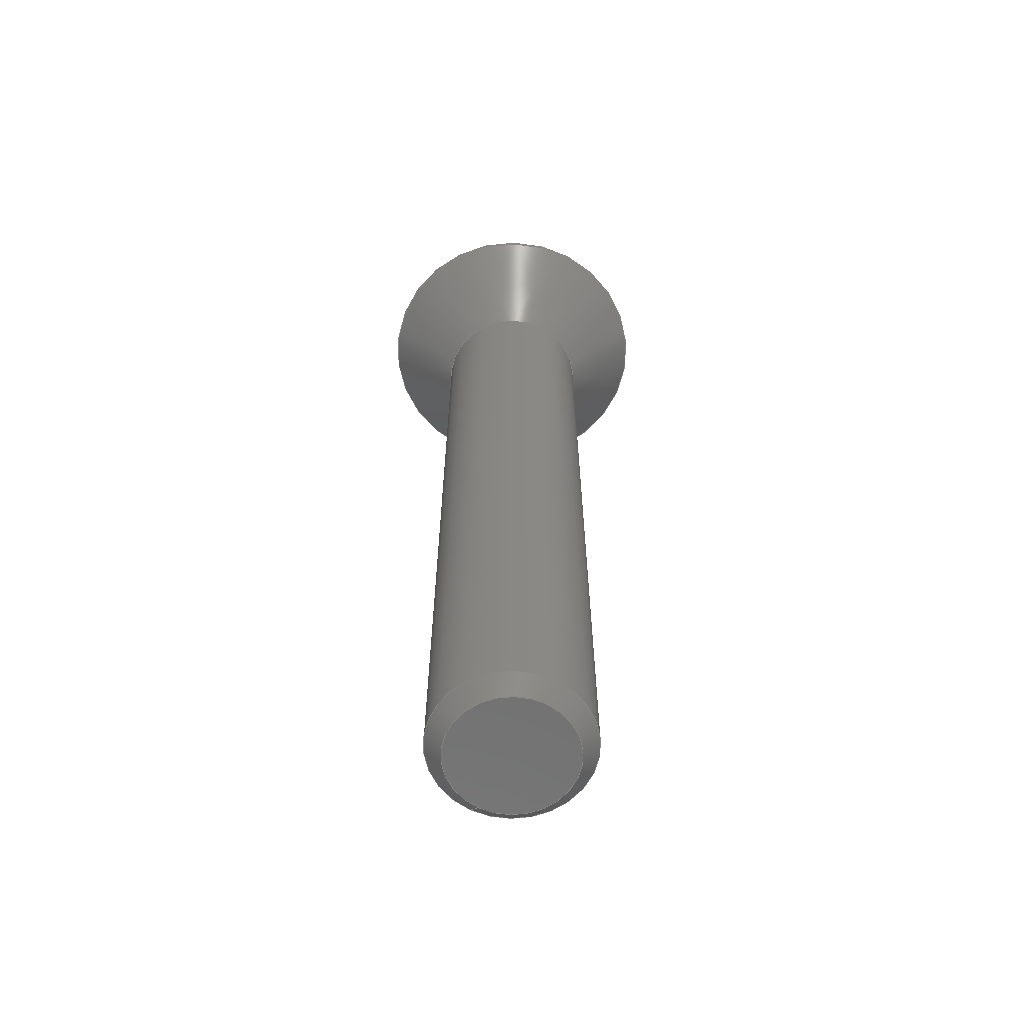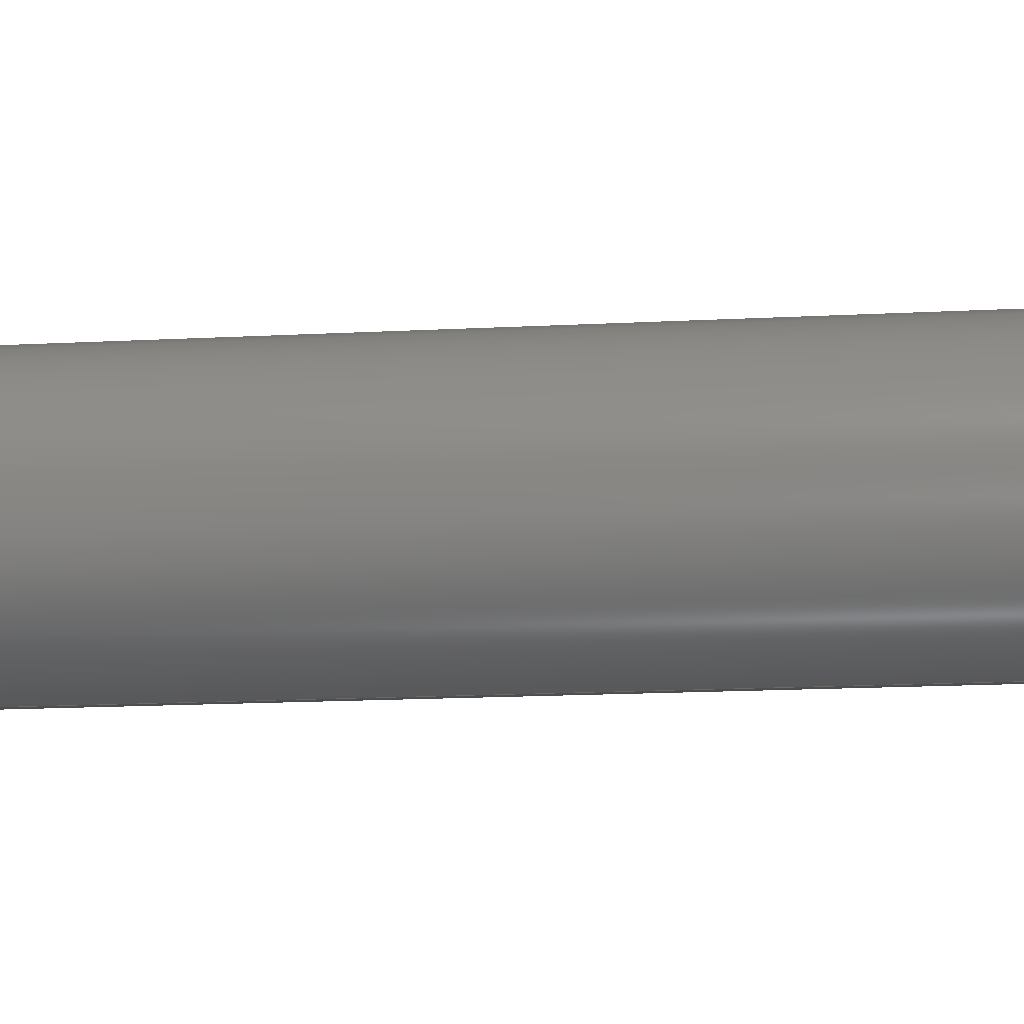
<metadata>
{"format":"step","ext":"stp","renderer":"f3d","projection":"perspective","resolution":1024,"background":"white","views":[{"elev":-62.9,"azim":-28.7,"up":"+Y"},{"elev":-12.5,"azim":-82.0,"up":"+Z"}]}
</metadata>
<code>
ISO-10303-21;
DATA;
#1 = DESIGN_CONTEXT( '', #24, 'design' );
#2 = APPLICATION_PROTOCOL_DEFINITION( 'international standard', 'config_control_design', 1994, #24 );
#3 = PRODUCT_CATEGORY_RELATIONSHIP( 'NONE', 'NONE', #25, #26 );
#4 = DATE_AND_TIME( #27, #28 );
#5 = DATE_TIME_ROLE( 'creation_date' );
#6 = DATE_TIME_ROLE( 'classification_date' );
#7 = PERSON_AND_ORGANIZATION_ROLE( 'creator' );
#8 = PERSON_AND_ORGANIZATION_ROLE( 'design_supplier' );
#9 = PERSON_AND_ORGANIZATION_ROLE( 'classification_officer' );
#10 = PERSON_AND_ORGANIZATION_ROLE( 'design_owner' );
#11 = APPROVAL_PERSON_ORGANIZATION( #29, #30, #31 );
#12 = APPROVAL_DATE_TIME( #4, #30 );
#13 = CC_DESIGN_APPROVAL( #30, ( #32, #33, #34 ) );
#14 = CC_DESIGN_DATE_AND_TIME_ASSIGNMENT( #4, #5, ( #34 ) );
#15 = CC_DESIGN_DATE_AND_TIME_ASSIGNMENT( #4, #6, ( #32 ) );
#16 = CC_DESIGN_PERSON_AND_ORGANIZATION_ASSIGNMENT( #29, #10, ( #35 ) );
#17 = CC_DESIGN_PERSON_AND_ORGANIZATION_ASSIGNMENT( #29, #7, ( #34 ) );
#18 = CC_DESIGN_PERSON_AND_ORGANIZATION_ASSIGNMENT( #29, #7, ( #33 ) );
#19 = CC_DESIGN_PERSON_AND_ORGANIZATION_ASSIGNMENT( #29, #8, ( #33 ) );
#20 = CC_DESIGN_SECURITY_CLASSIFICATION( #32, ( #33 ) );
#21 = CC_DESIGN_PERSON_AND_ORGANIZATION_ASSIGNMENT( #29, #9, ( #32 ) );
#22 = SHAPE_DEFINITION_REPRESENTATION( #36, #37 );
#23 =  ( GEOMETRIC_REPRESENTATION_CONTEXT( 3 )GLOBAL_UNCERTAINTY_ASSIGNED_CONTEXT( ( #38 ) )GLOBAL_UNIT_ASSIGNED_CONTEXT( ( #39, #40, #41 ) )REPRESENTATION_CONTEXT( 'NONE', 'WORKSPACE' ) );
#24 = APPLICATION_CONTEXT( 'configuration controlled 3D designs of mechanical parts and assemblies' );
#25 = PRODUCT_CATEGORY( 'part', 'NONE' );
#26 = PRODUCT_RELATED_PRODUCT_CATEGORY( 'detail', ' ', ( #35 ) );
#27 = CALENDAR_DATE( 2024, 19, 8 );
#28 = LOCAL_TIME( 13, 14, 14, #42 );
#29 = PERSON_AND_ORGANIZATION( #43, #44 );
#30 = APPROVAL( #45, 'SOLID MODEL' );
#31 = APPROVAL_ROLE( 'APPROVED' );
#32 = SECURITY_CLASSIFICATION( '', '', #46 );
#33 = PRODUCT_DEFINITION_FORMATION_WITH_SPECIFIED_SOURCE( ' ', 'NONE', #35, .NOT_KNOWN. );
#34 = PRODUCT_DEFINITION( 'NONE', 'NONE', #33, #1 );
#35 = PRODUCT( '_SCF-M3-L18', '_SCF-M3-L18', 'PART-_SCF-M3-L18-DESC', ( #47 ) );
#36 = PRODUCT_DEFINITION_SHAPE( 'NONE', 'NONE', #34 );
#37 = ADVANCED_BREP_SHAPE_REPRESENTATION( '_SCF-M3-L18', ( #48, #49 ), #23 );
#38 = UNCERTAINTY_MEASURE_WITH_UNIT( LENGTH_MEASURE( 0.001 ), #39, '', '' );
#39 =  ( CONVERSION_BASED_UNIT( 'MILLIMETRE', #50 )LENGTH_UNIT(  )NAMED_UNIT( #51 ) );
#40 =  ( NAMED_UNIT( #52 )PLANE_ANGLE_UNIT(  )SI_UNIT( $, .RADIAN. ) );
#41 =  ( NAMED_UNIT( #52 )SI_UNIT( $, .STERADIAN. )SOLID_ANGLE_UNIT(  ) );
#42 = COORDINATED_UNIVERSAL_TIME_OFFSET( 8, 0, .AHEAD. );
#43 = PERSON( '', 'UNSPECIFIED', $, $, $, $ );
#44 = ORGANIZATION( 'UNSPECIFIED', 'UNSPECIFIED', 'UNSPECIFIED' );
#45 = APPROVAL_STATUS( 'approved' );
#46 = SECURITY_CLASSIFICATION_LEVEL( 'unclassified' );
#47 = MECHANICAL_CONTEXT( '', #24, 'mechanical' );
#48 = MANIFOLD_SOLID_BREP( '_SCF-M3-L18', #53 );
#49 = AXIS2_PLACEMENT_3D( '', #54, #55, #56 );
#50 = LENGTH_MEASURE_WITH_UNIT( LENGTH_MEASURE( 1 ), #57 );
#51 = DIMENSIONAL_EXPONENTS( 1, 0, 0, 0, 0, 0, 0 );
#52 = DIMENSIONAL_EXPONENTS( 0, 0, 0, 0, 0, 0, 0 );
#53 = CLOSED_SHELL( '', ( #58, #59, #60, #61, #62, #63, #64, #65, #66, #67, #68, #69, #70 ) );
#54 = CARTESIAN_POINT( '', ( 0, 0, 0 ) );
#55 = DIRECTION( '', ( 0, 0, 1 ) );
#56 = DIRECTION( '', ( 1, 0, 0 ) );
#57 =  ( LENGTH_UNIT(  )NAMED_UNIT( #51 )SI_UNIT( .MILLI., .METRE. ) );
#58 = ADVANCED_FACE( '', ( #71, #72 ), #73, .T. );
#59 = ADVANCED_FACE( '', ( #74, #75 ), #76, .F. );
#60 = ADVANCED_FACE( '', ( #77 ), #78, .F. );
#61 = ADVANCED_FACE( '', ( #79 ), #80, .F. );
#62 = ADVANCED_FACE( '', ( #81 ), #82, .F. );
#63 = ADVANCED_FACE( '', ( #83, #84 ), #85, .T. );
#64 = ADVANCED_FACE( '', ( #86, #87 ), #88, .T. );
#65 = ADVANCED_FACE( '', ( #89, #90 ), #91, .T. );
#66 = ADVANCED_FACE( '', ( #92 ), #93, .F. );
#67 = ADVANCED_FACE( '', ( #94 ), #95, .F. );
#68 = ADVANCED_FACE( '', ( #96 ), #97, .F. );
#69 = ADVANCED_FACE( '', ( #98 ), #99, .F. );
#70 = ADVANCED_FACE( '', ( #100 ), #101, .T. );
#71 = FACE_OUTER_BOUND( '', #102, .T. );
#72 = FACE_OUTER_BOUND( '', #103, .T. );
#73 = CYLINDRICAL_SURFACE( '', #104, 2.915 );
#74 = FACE_OUTER_BOUND( '', #105, .T. );
#75 = FACE_BOUND( '', #106, .T. );
#76 = PLANE( '', #107 );
#77 = FACE_OUTER_BOUND( '', #108, .T. );
#78 = PLANE( '', #109 );
#79 = FACE_OUTER_BOUND( '', #110, .T. );
#80 = PLANE( '', #111 );
#81 = FACE_OUTER_BOUND( '', #112, .T. );
#82 = PLANE( '', #113 );
#83 = FACE_BOUND( '', #114, .T. );
#84 = FACE_OUTER_BOUND( '', #115, .T. );
#85 = CONICAL_SURFACE( '', #116, 1.5, 0.7854 );
#86 = FACE_OUTER_BOUND( '', #117, .T. );
#87 = FACE_OUTER_BOUND( '', #118, .T. );
#88 = CYLINDRICAL_SURFACE( '', #119, 1.5 );
#89 = FACE_BOUND( '', #120, .T. );
#90 = FACE_OUTER_BOUND( '', #121, .T. );
#91 = CONICAL_SURFACE( '', #122, 2.915, 0.723 );
#92 = FACE_OUTER_BOUND( '', #123, .T. );
#93 = PLANE( '', #124 );
#94 = FACE_OUTER_BOUND( '', #125, .T. );
#95 = PLANE( '', #126 );
#96 = FACE_OUTER_BOUND( '', #127, .T. );
#97 = PLANE( '', #128 );
#98 = FACE_OUTER_BOUND( '', #129, .T. );
#99 = PLANE( '', #130 );
#100 = FACE_OUTER_BOUND( '', #131, .T. );
#101 = PLANE( '', #132 );
#102 = EDGE_LOOP( '', ( #133 ) );
#103 = EDGE_LOOP( '', ( #134 ) );
#104 = AXIS2_PLACEMENT_3D( '', #135, #136, #137 );
#105 = EDGE_LOOP( '', ( #138 ) );
#106 = EDGE_LOOP( '', ( #139, #140, #141, #142, #143, #144 ) );
#107 = AXIS2_PLACEMENT_3D( '', #145, #146, #147 );
#108 = EDGE_LOOP( '', ( #148, #149, #150, #151 ) );
#109 = AXIS2_PLACEMENT_3D( '', #152, #153, #154 );
#110 = EDGE_LOOP( '', ( #155, #156, #157, #158 ) );
#111 = AXIS2_PLACEMENT_3D( '', #159, #160, #161 );
#112 = EDGE_LOOP( '', ( #162 ) );
#113 = AXIS2_PLACEMENT_3D( '', #163, #164, #165 );
#114 = EDGE_LOOP( '', ( #166 ) );
#115 = EDGE_LOOP( '', ( #167 ) );
#116 = AXIS2_PLACEMENT_3D( '', #168, #169, #170 );
#117 = EDGE_LOOP( '', ( #171 ) );
#118 = EDGE_LOOP( '', ( #172 ) );
#119 = AXIS2_PLACEMENT_3D( '', #173, #174, #175 );
#120 = EDGE_LOOP( '', ( #176 ) );
#121 = EDGE_LOOP( '', ( #177 ) );
#122 = AXIS2_PLACEMENT_3D( '', #178, #179, #180 );
#123 = EDGE_LOOP( '', ( #181, #182, #183, #184 ) );
#124 = AXIS2_PLACEMENT_3D( '', #185, #186, #187 );
#125 = EDGE_LOOP( '', ( #188, #189, #190, #191 ) );
#126 = AXIS2_PLACEMENT_3D( '', #192, #193, #194 );
#127 = EDGE_LOOP( '', ( #195, #196, #197, #198 ) );
#128 = AXIS2_PLACEMENT_3D( '', #199, #200, #201 );
#129 = EDGE_LOOP( '', ( #202, #203, #204, #205 ) );
#130 = AXIS2_PLACEMENT_3D( '', #206, #207, #208 );
#131 = EDGE_LOOP( '', ( #209, #210, #211, #212, #213, #214 ) );
#132 = AXIS2_PLACEMENT_3D( '', #215, #216, #217 );
#133 = ORIENTED_EDGE( '', *, *, #218, .F. );
#134 = ORIENTED_EDGE( '', *, *, #219, .T. );
#135 = CARTESIAN_POINT( '', ( 0, 0, 0 ) );
#136 = DIRECTION( '', ( -0, 1, -1.974e-16 ) );
#137 = DIRECTION( '', ( 0, -1.974e-16, -1 ) );
#138 = ORIENTED_EDGE( '', *, *, #219, .F. );
#139 = ORIENTED_EDGE( '', *, *, #220, .F. );
#140 = ORIENTED_EDGE( '', *, *, #221, .F. );
#141 = ORIENTED_EDGE( '', *, *, #222, .F. );
#142 = ORIENTED_EDGE( '', *, *, #223, .F. );
#143 = ORIENTED_EDGE( '', *, *, #224, .F. );
#144 = ORIENTED_EDGE( '', *, *, #225, .F. );
#145 = CARTESIAN_POINT( '', ( 0, 18, -3.553e-15 ) );
#146 = DIRECTION( '', ( 0, -1, 1.974e-16 ) );
#147 = DIRECTION( '', ( 0, -1.974e-16, -1 ) );
#148 = ORIENTED_EDGE( '', *, *, #221, .T. );
#149 = ORIENTED_EDGE( '', *, *, #226, .F. );
#150 = ORIENTED_EDGE( '', *, *, #227, .F. );
#151 = ORIENTED_EDGE( '', *, *, #228, .T. );
#152 = CARTESIAN_POINT( '', ( -1, 16.8, -0.5774 ) );
#153 = DIRECTION( '', ( -1, 0, 0 ) );
#154 = DIRECTION( '', ( 0, 0, 1 ) );
#155 = ORIENTED_EDGE( '', *, *, #220, .T. );
#156 = ORIENTED_EDGE( '', *, *, #229, .F. );
#157 = ORIENTED_EDGE( '', *, *, #230, .F. );
#158 = ORIENTED_EDGE( '', *, *, #226, .T. );
#159 = CARTESIAN_POINT( '', ( -1, 16.8, 0.5774 ) );
#160 = DIRECTION( '', ( -0.5, 0, 0.866 ) );
#161 = DIRECTION( '', ( 0.866, 0, 0.5 ) );
#162 = ORIENTED_EDGE( '', *, *, #231, .T. );
#163 = CARTESIAN_POINT( '', ( 0, -1.178e-16, -1.194 ) );
#164 = DIRECTION( '', ( 0, 1, -1.974e-16 ) );
#165 = DIRECTION( '', ( 0, 1.974e-16, 1 ) );
#166 = ORIENTED_EDGE( '', *, *, #231, .F. );
#167 = ORIENTED_EDGE( '', *, *, #232, .T. );
#168 = CARTESIAN_POINT( '', ( 0, 0.3065, -6.049e-17 ) );
#169 = DIRECTION( '', ( 0, 1, -1.974e-16 ) );
#170 = DIRECTION( '', ( 0, 1.974e-16, 1 ) );
#171 = ORIENTED_EDGE( '', *, *, #232, .F. );
#172 = ORIENTED_EDGE( '', *, *, #233, .T. );
#173 = CARTESIAN_POINT( '', ( 0, 0, 0 ) );
#174 = DIRECTION( '', ( -0, 1, -1.974e-16 ) );
#175 = DIRECTION( '', ( 0, -1.974e-16, -1 ) );
#176 = ORIENTED_EDGE( '', *, *, #233, .F. );
#177 = ORIENTED_EDGE( '', *, *, #218, .T. );
#178 = CARTESIAN_POINT( '', ( 0, 17.9, -3.534e-15 ) );
#179 = DIRECTION( '', ( 0, 1, -1.974e-16 ) );
#180 = DIRECTION( '', ( 0, 1.974e-16, 1 ) );
#181 = ORIENTED_EDGE( '', *, *, #225, .T. );
#182 = ORIENTED_EDGE( '', *, *, #234, .F. );
#183 = ORIENTED_EDGE( '', *, *, #235, .F. );
#184 = ORIENTED_EDGE( '', *, *, #229, .T. );
#185 = CARTESIAN_POINT( '', ( 0, 16.8, 1.155 ) );
#186 = DIRECTION( '', ( 0.5, -0, 0.866 ) );
#187 = DIRECTION( '', ( 0.866, 0, -0.5 ) );
#188 = ORIENTED_EDGE( '', *, *, #224, .T. );
#189 = ORIENTED_EDGE( '', *, *, #236, .F. );
#190 = ORIENTED_EDGE( '', *, *, #237, .F. );
#191 = ORIENTED_EDGE( '', *, *, #234, .T. );
#192 = CARTESIAN_POINT( '', ( 1, 16.8, 0.5774 ) );
#193 = DIRECTION( '', ( 1, -0, 0 ) );
#194 = DIRECTION( '', ( 0, 0, -1 ) );
#195 = ORIENTED_EDGE( '', *, *, #223, .T. );
#196 = ORIENTED_EDGE( '', *, *, #238, .F. );
#197 = ORIENTED_EDGE( '', *, *, #239, .F. );
#198 = ORIENTED_EDGE( '', *, *, #236, .T. );
#199 = CARTESIAN_POINT( '', ( 1, 16.8, -0.5774 ) );
#200 = DIRECTION( '', ( 0.5, 0, -0.866 ) );
#201 = DIRECTION( '', ( -0.866, 0, -0.5 ) );
#202 = ORIENTED_EDGE( '', *, *, #222, .T. );
#203 = ORIENTED_EDGE( '', *, *, #228, .F. );
#204 = ORIENTED_EDGE( '', *, *, #240, .F. );
#205 = ORIENTED_EDGE( '', *, *, #238, .T. );
#206 = CARTESIAN_POINT( '', ( 0, 16.8, -1.155 ) );
#207 = DIRECTION( '', ( -0.5, 0, -0.866 ) );
#208 = DIRECTION( '', ( -0.866, 0, 0.5 ) );
#209 = ORIENTED_EDGE( '', *, *, #227, .T. );
#210 = ORIENTED_EDGE( '', *, *, #230, .T. );
#211 = ORIENTED_EDGE( '', *, *, #235, .T. );
#212 = ORIENTED_EDGE( '', *, *, #237, .T. );
#213 = ORIENTED_EDGE( '', *, *, #239, .T. );
#214 = ORIENTED_EDGE( '', *, *, #240, .T. );
#215 = CARTESIAN_POINT( '', ( 0, 16.8, 0 ) );
#216 = DIRECTION( '', ( 0, 1, 0 ) );
#217 = DIRECTION( '', ( 0, -0, 1 ) );
#218 = EDGE_CURVE( '', #241, #241, #242, .T. );
#219 = EDGE_CURVE( '', #243, #243, #244, .T. );
#220 = EDGE_CURVE( '', #245, #246, #247, .T. );
#221 = EDGE_CURVE( '', #248, #245, #249, .T. );
#222 = EDGE_CURVE( '', #250, #248, #251, .T. );
#223 = EDGE_CURVE( '', #252, #250, #253, .T. );
#224 = EDGE_CURVE( '', #254, #252, #255, .T. );
#225 = EDGE_CURVE( '', #246, #254, #256, .T. );
#226 = EDGE_CURVE( '', #257, #245, #258, .T. );
#227 = EDGE_CURVE( '', #259, #257, #260, .T. );
#228 = EDGE_CURVE( '', #259, #248, #261, .T. );
#229 = EDGE_CURVE( '', #262, #246, #263, .T. );
#230 = EDGE_CURVE( '', #257, #262, #264, .T. );
#231 = EDGE_CURVE( '', #265, #265, #266, .T. );
#232 = EDGE_CURVE( '', #267, #267, #268, .T. );
#233 = EDGE_CURVE( '', #269, #269, #270, .T. );
#234 = EDGE_CURVE( '', #271, #254, #272, .T. );
#235 = EDGE_CURVE( '', #262, #271, #273, .T. );
#236 = EDGE_CURVE( '', #274, #252, #275, .T. );
#237 = EDGE_CURVE( '', #271, #274, #276, .T. );
#238 = EDGE_CURVE( '', #277, #250, #278, .T. );
#239 = EDGE_CURVE( '', #274, #277, #279, .T. );
#240 = EDGE_CURVE( '', #277, #259, #280, .T. );
#241 = VERTEX_POINT( '', #281 );
#242 = CIRCLE( '', #282, 2.915 );
#243 = VERTEX_POINT( '', #283 );
#244 = CIRCLE( '', #284, 2.915 );
#245 = VERTEX_POINT( '', #285 );
#246 = VERTEX_POINT( '', #286 );
#247 = LINE( '', #287, #288 );
#248 = VERTEX_POINT( '', #289 );
#249 = LINE( '', #290, #291 );
#250 = VERTEX_POINT( '', #292 );
#251 = LINE( '', #293, #294 );
#252 = VERTEX_POINT( '', #295 );
#253 = LINE( '', #296, #297 );
#254 = VERTEX_POINT( '', #298 );
#255 = LINE( '', #299, #300 );
#256 = LINE( '', #301, #302 );
#257 = VERTEX_POINT( '', #303 );
#258 = LINE( '', #304, #305 );
#259 = VERTEX_POINT( '', #306 );
#260 = LINE( '', #307, #308 );
#261 = LINE( '', #309, #310 );
#262 = VERTEX_POINT( '', #311 );
#263 = LINE( '', #312, #313 );
#264 = LINE( '', #314, #315 );
#265 = VERTEX_POINT( '', #316 );
#266 = CIRCLE( '', #317, 1.194 );
#267 = VERTEX_POINT( '', #318 );
#268 = CIRCLE( '', #319, 1.5 );
#269 = VERTEX_POINT( '', #320 );
#270 = CIRCLE( '', #321, 1.5 );
#271 = VERTEX_POINT( '', #322 );
#272 = LINE( '', #323, #324 );
#273 = LINE( '', #325, #326 );
#274 = VERTEX_POINT( '', #327 );
#275 = LINE( '', #328, #329 );
#276 = LINE( '', #330, #331 );
#277 = VERTEX_POINT( '', #332 );
#278 = LINE( '', #333, #334 );
#279 = LINE( '', #335, #336 );
#280 = LINE( '', #337, #338 );
#281 = CARTESIAN_POINT( '', ( 0, 17.9, -2.915 ) );
#282 = AXIS2_PLACEMENT_3D( '', #339, #340, #341 );
#283 = CARTESIAN_POINT( '', ( 0, 18, -2.915 ) );
#284 = AXIS2_PLACEMENT_3D( '', #342, #343, #344 );
#285 = CARTESIAN_POINT( '', ( -1, 18, 0.5774 ) );
#286 = CARTESIAN_POINT( '', ( 0, 18, 1.155 ) );
#287 = CARTESIAN_POINT( '', ( -1, 18, 0.5774 ) );
#288 = VECTOR( '', #345, 1000 );
#289 = CARTESIAN_POINT( '', ( -1, 18, -0.5774 ) );
#290 = CARTESIAN_POINT( '', ( -1, 18, -0.5774 ) );
#291 = VECTOR( '', #346, 1000 );
#292 = CARTESIAN_POINT( '', ( -5.421e-17, 18, -1.155 ) );
#293 = CARTESIAN_POINT( '', ( 0, 18, -1.155 ) );
#294 = VECTOR( '', #347, 1000 );
#295 = CARTESIAN_POINT( '', ( 1, 18, -0.5774 ) );
#296 = CARTESIAN_POINT( '', ( 1, 18, -0.5774 ) );
#297 = VECTOR( '', #348, 1000 );
#298 = CARTESIAN_POINT( '', ( 1, 18, 0.5774 ) );
#299 = CARTESIAN_POINT( '', ( 1, 18, 0.5774 ) );
#300 = VECTOR( '', #349, 1000 );
#301 = CARTESIAN_POINT( '', ( 0, 18, 1.155 ) );
#302 = VECTOR( '', #350, 1000 );
#303 = CARTESIAN_POINT( '', ( -1, 16.8, 0.5774 ) );
#304 = CARTESIAN_POINT( '', ( -1, 16.8, 0.5774 ) );
#305 = VECTOR( '', #351, 1000 );
#306 = CARTESIAN_POINT( '', ( -1, 16.8, -0.5774 ) );
#307 = CARTESIAN_POINT( '', ( -1, 16.8, -0.5774 ) );
#308 = VECTOR( '', #352, 1000 );
#309 = CARTESIAN_POINT( '', ( -1, 16.8, -0.5774 ) );
#310 = VECTOR( '', #353, 1000 );
#311 = CARTESIAN_POINT( '', ( 0, 16.8, 1.155 ) );
#312 = CARTESIAN_POINT( '', ( 0, 16.8, 1.155 ) );
#313 = VECTOR( '', #354, 1000 );
#314 = CARTESIAN_POINT( '', ( -1, 16.8, 0.5774 ) );
#315 = VECTOR( '', #355, 1000 );
#316 = CARTESIAN_POINT( '', ( 0, 0, -1.194 ) );
#317 = AXIS2_PLACEMENT_3D( '', #356, #357, #358 );
#318 = CARTESIAN_POINT( '', ( 0, 0.3065, -1.5 ) );
#319 = AXIS2_PLACEMENT_3D( '', #359, #360, #361 );
#320 = CARTESIAN_POINT( '', ( 0, 16.3, -1.5 ) );
#321 = AXIS2_PLACEMENT_3D( '', #362, #363, #364 );
#322 = CARTESIAN_POINT( '', ( 1, 16.8, 0.5774 ) );
#323 = CARTESIAN_POINT( '', ( 1, 16.8, 0.5774 ) );
#324 = VECTOR( '', #365, 1000 );
#325 = CARTESIAN_POINT( '', ( 0, 16.8, 1.155 ) );
#326 = VECTOR( '', #366, 1000 );
#327 = CARTESIAN_POINT( '', ( 1, 16.8, -0.5774 ) );
#328 = CARTESIAN_POINT( '', ( 1, 16.8, -0.5774 ) );
#329 = VECTOR( '', #367, 1000 );
#330 = CARTESIAN_POINT( '', ( 1, 16.8, 0.5774 ) );
#331 = VECTOR( '', #368, 1000 );
#332 = CARTESIAN_POINT( '', ( 0, 16.8, -1.155 ) );
#333 = CARTESIAN_POINT( '', ( 0, 16.8, -1.155 ) );
#334 = VECTOR( '', #369, 1000 );
#335 = CARTESIAN_POINT( '', ( 1, 16.8, -0.5774 ) );
#336 = VECTOR( '', #370, 1000 );
#337 = CARTESIAN_POINT( '', ( 0, 16.8, -1.155 ) );
#338 = VECTOR( '', #371, 1000 );
#339 = CARTESIAN_POINT( '', ( 0, 17.9, -3.534e-15 ) );
#340 = DIRECTION( '', ( 0, -1, 1.974e-16 ) );
#341 = DIRECTION( '', ( 0, -1.974e-16, -1 ) );
#342 = CARTESIAN_POINT( '', ( 0, 18, -3.553e-15 ) );
#343 = DIRECTION( '', ( 0, -1, 1.974e-16 ) );
#344 = DIRECTION( '', ( 0, -1.974e-16, -1 ) );
#345 = DIRECTION( '', ( 0.866, 0, 0.5 ) );
#346 = DIRECTION( '', ( 0, 0, 1 ) );
#347 = DIRECTION( '', ( -0.866, 0, 0.5 ) );
#348 = DIRECTION( '', ( -0.866, 0, -0.5 ) );
#349 = DIRECTION( '', ( 0, 0, -1 ) );
#350 = DIRECTION( '', ( 0.866, 0, -0.5 ) );
#351 = DIRECTION( '', ( 0, 1, 0 ) );
#352 = DIRECTION( '', ( 0, 0, 1 ) );
#353 = DIRECTION( '', ( 0, 1, 0 ) );
#354 = DIRECTION( '', ( 0, 1, 0 ) );
#355 = DIRECTION( '', ( 0.866, 0, 0.5 ) );
#356 = CARTESIAN_POINT( '', ( 0, 2.356e-16, -4.649e-32 ) );
#357 = DIRECTION( '', ( 0, -1, 1.974e-16 ) );
#358 = DIRECTION( '', ( 0, -1.974e-16, -1 ) );
#359 = CARTESIAN_POINT( '', ( 0, 0.3065, -6.049e-17 ) );
#360 = DIRECTION( '', ( 0, -1, 1.974e-16 ) );
#361 = DIRECTION( '', ( 0, -1.974e-16, -1 ) );
#362 = CARTESIAN_POINT( '', ( 0, 16.3, -3.217e-15 ) );
#363 = DIRECTION( '', ( 0, -1, 1.974e-16 ) );
#364 = DIRECTION( '', ( 0, -1.974e-16, -1 ) );
#365 = DIRECTION( '', ( 0, 1, 0 ) );
#366 = DIRECTION( '', ( 0.866, 0, -0.5 ) );
#367 = DIRECTION( '', ( 0, 1, 0 ) );
#368 = DIRECTION( '', ( 0, 0, -1 ) );
#369 = DIRECTION( '', ( 0, 1, 0 ) );
#370 = DIRECTION( '', ( -0.866, 0, -0.5 ) );
#371 = DIRECTION( '', ( -0.866, 0, 0.5 ) );
ENDSEC;
END-ISO-10303-21;

</code>
